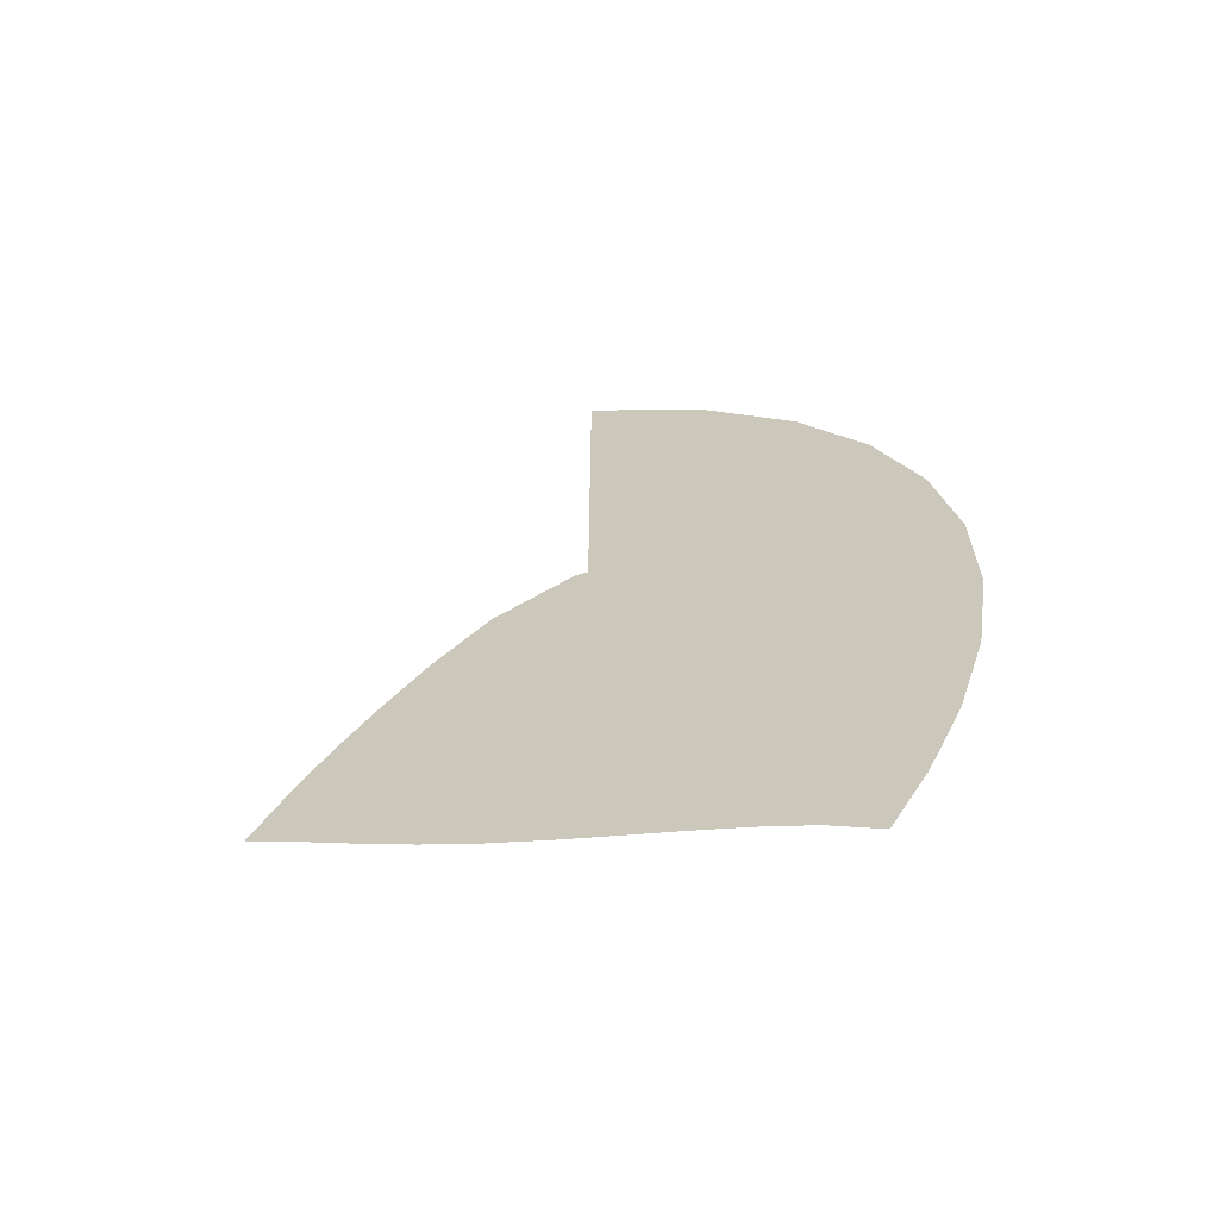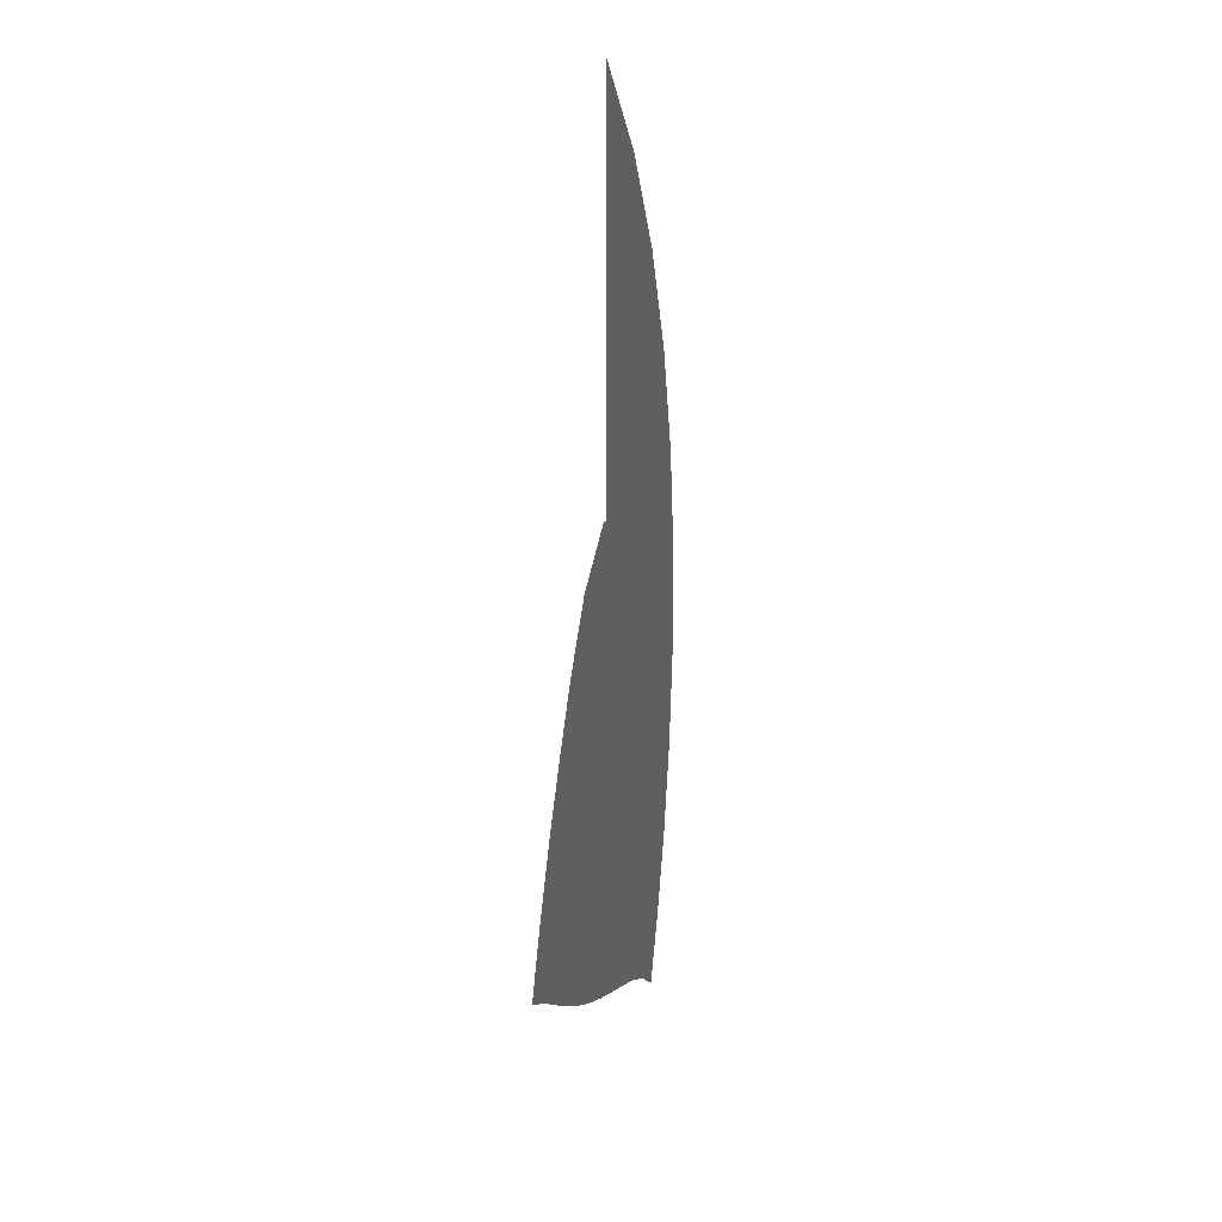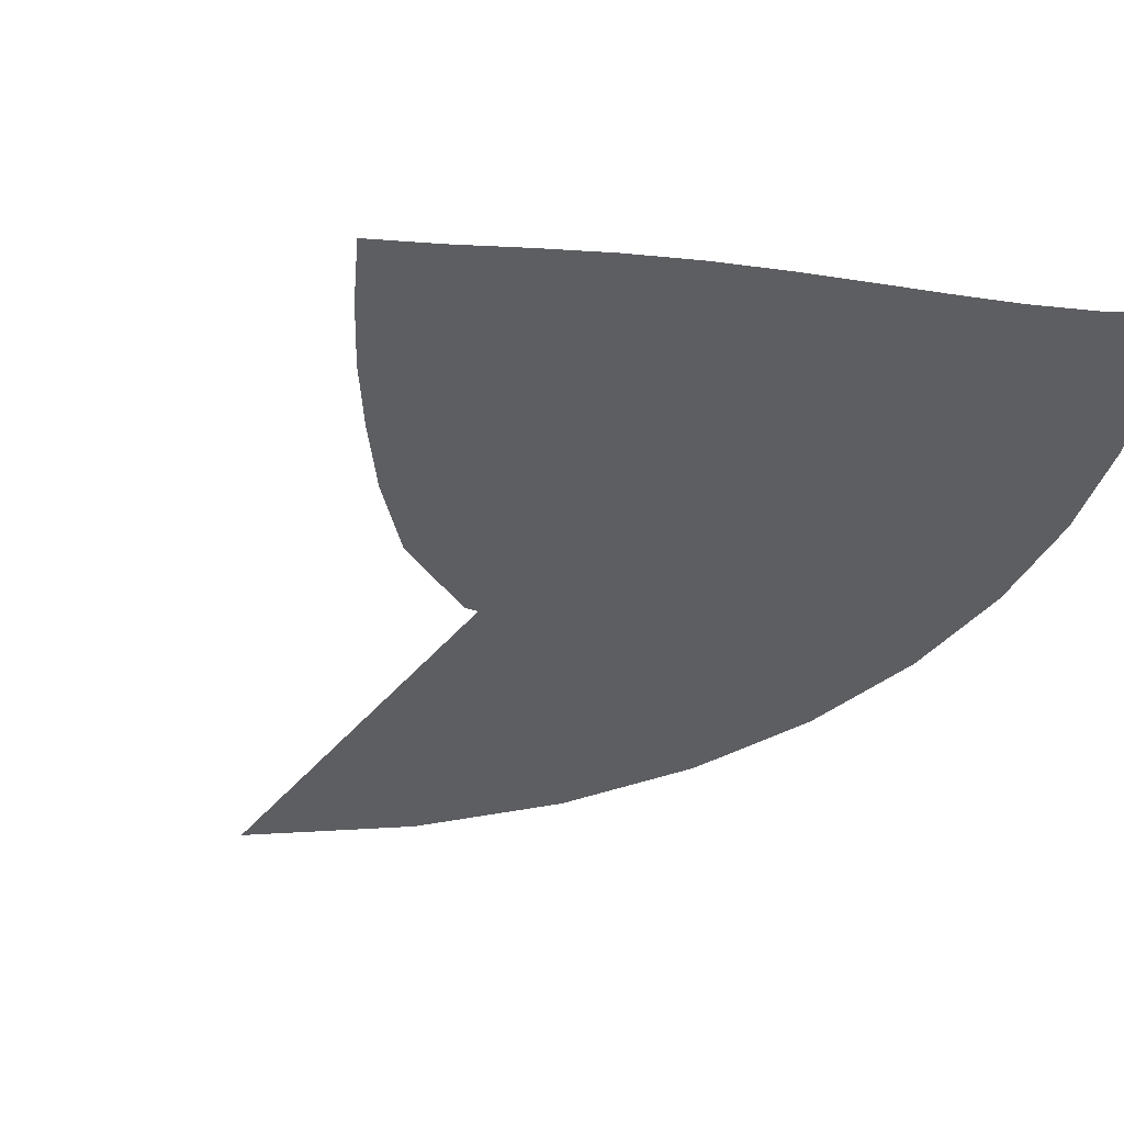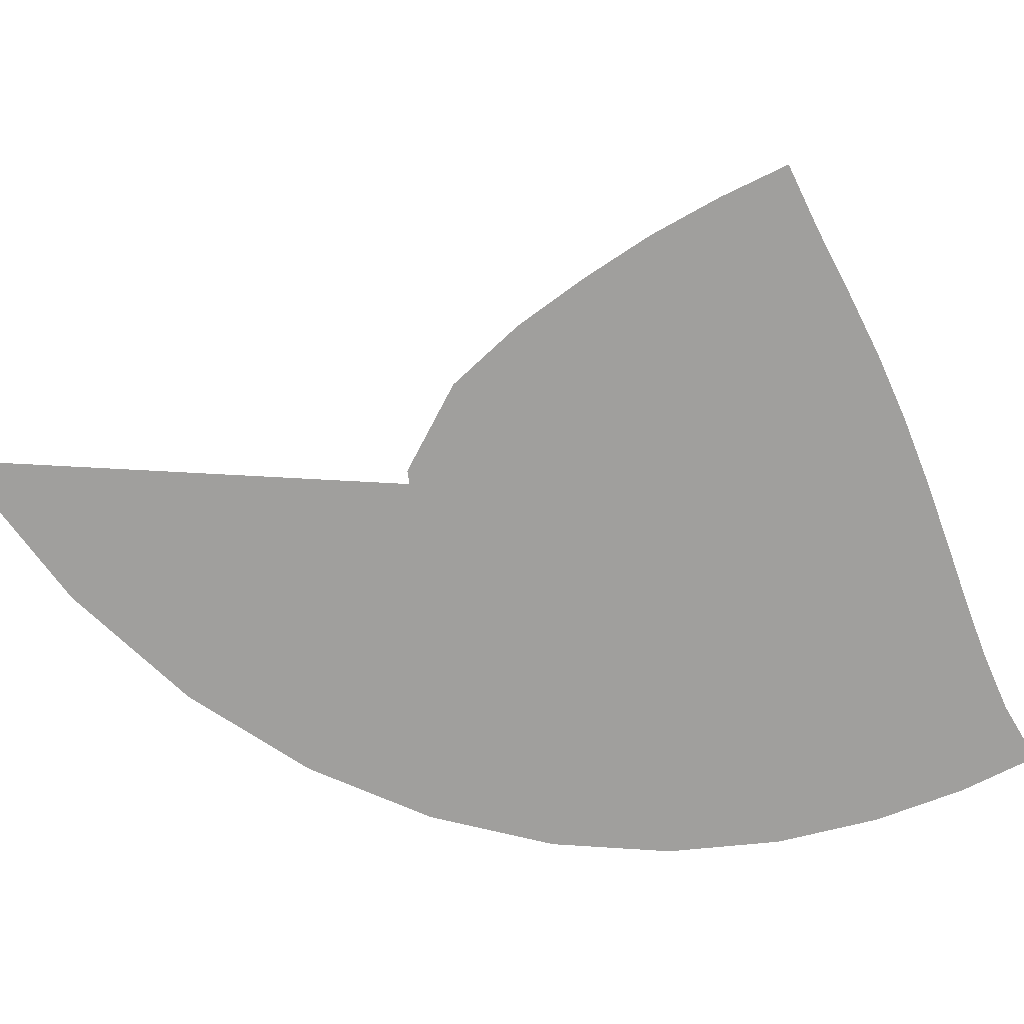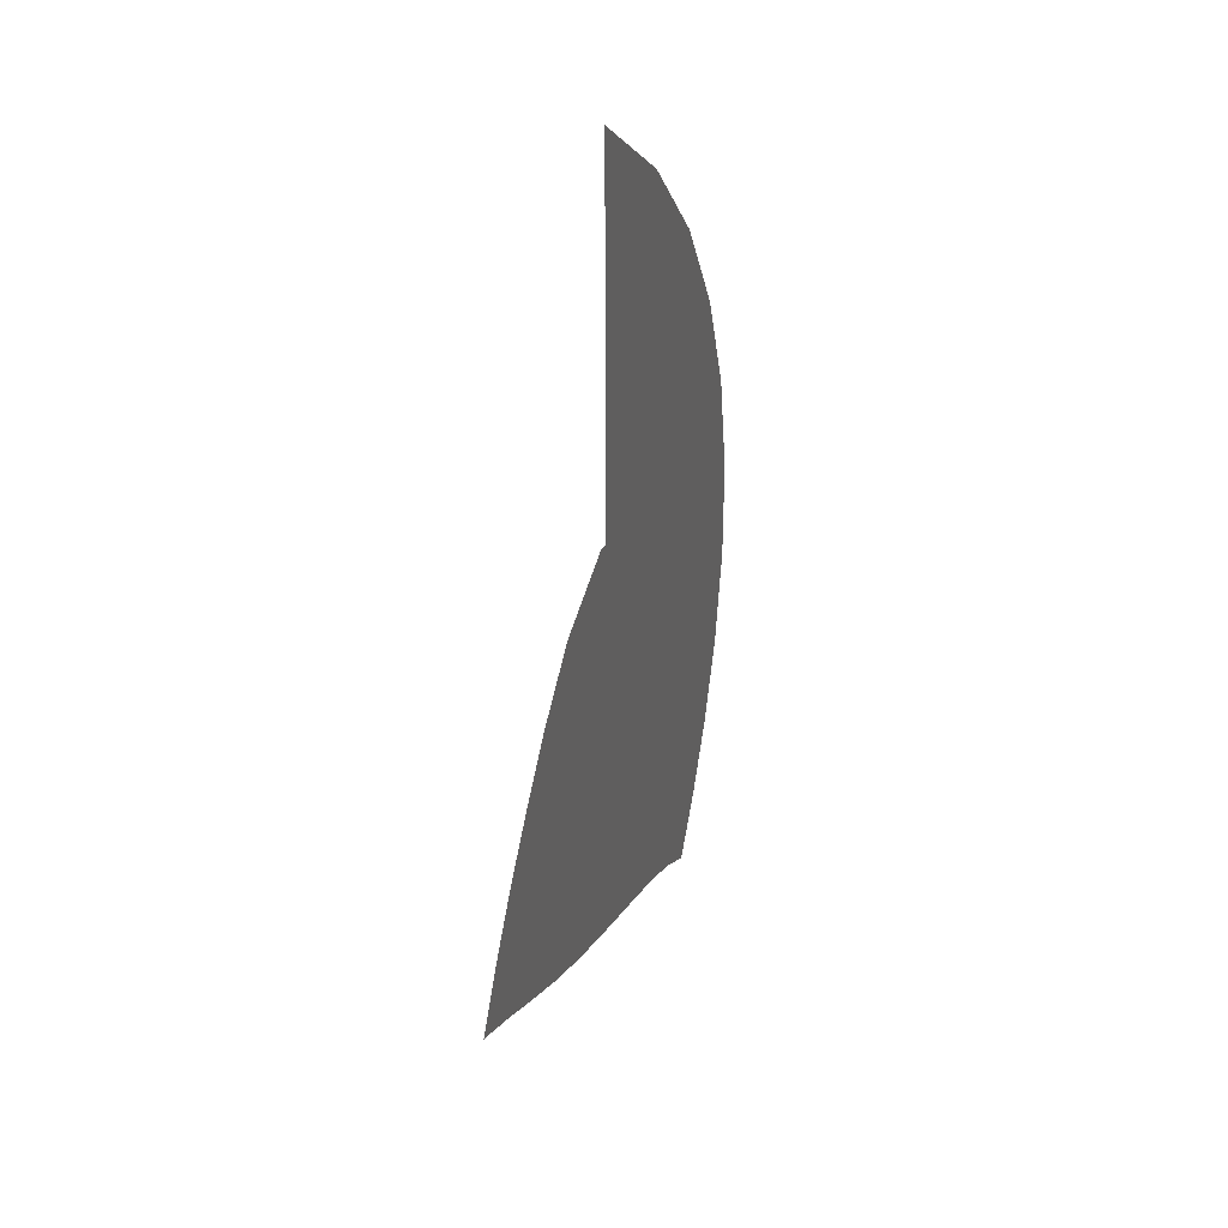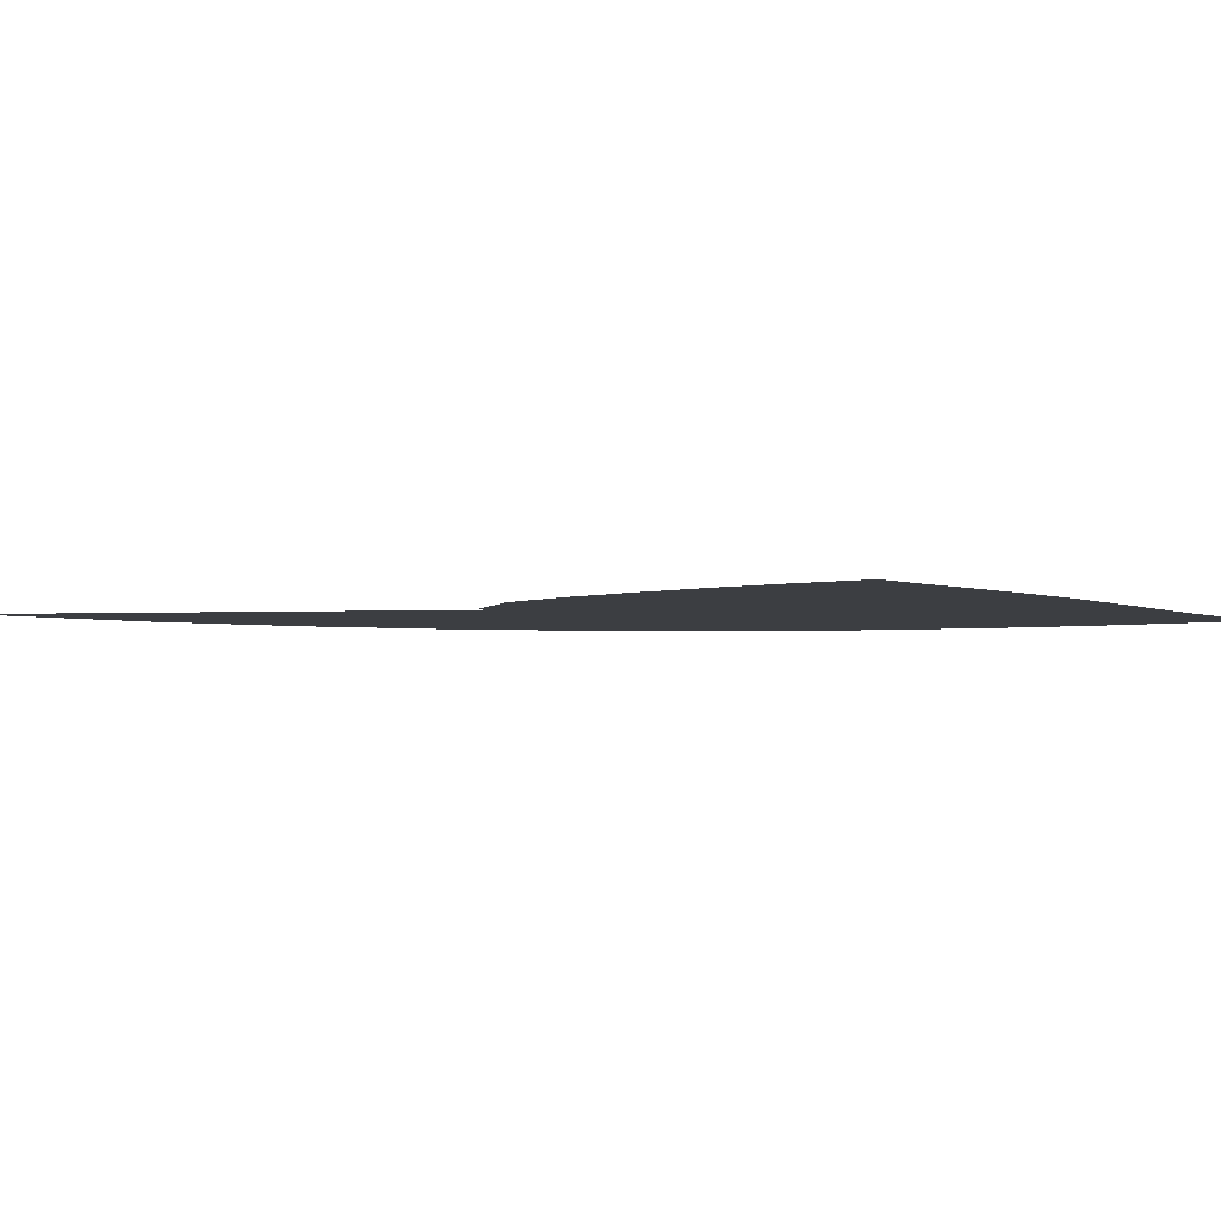
<metadata>
{"format":"obj","ext":"obj","renderer":"f3d","projection":"perspective","resolution":1024,"background":"white","views":[{"elev":-63.6,"azim":19.6,"up":"+Y"},{"elev":21.0,"azim":-78.7,"up":"+Y"},{"elev":-39.4,"azim":-34.3,"up":"+Z"},{"elev":-71.4,"azim":-93.2,"up":"+Z"},{"elev":38.7,"azim":-70.1,"up":"+Y"},{"elev":-3.2,"azim":-81.7,"up":"+Z"}]}
</metadata>
<code>
v  0.002318  9.998  0
v  1.019  9.162  0
v  1.765  8.286  0
v  2.303  7.368  0
v  2.652  6.428  0
v  2.827  5.492  0
v  2.838  4.595  0
v  2.71  3.769  0
v  2.484  3.041  0
v  2.205  2.418  0
v  1.906  1.901  0
v  0.001954  9.498  0
v  0.7896  8.783  0
v  1.431  7.995  0
v  1.907  7.159  0
v  2.215  6.3  0
v  2.362  5.451  0
v  2.363  4.641  0
v  2.242  3.897  0
v  2.035  3.234  0
v  1.778  2.659  0
v  1.507  2.167  0
v  0.001129  8.998  0
v  0.6463  8.387  0
v  1.191  7.692  0
v  1.595  6.937  0
v  1.846  6.157  0
v  1.949  5.389  0
v  1.923  4.66  0
v  1.792  3.991  0
v  1.587  3.39  0
v  1.342  2.856  0
v  1.092  2.376  0
v  0.000504  8.499  0
v  0.5444  7.994  0
v  1.007  7.389  0
v  1.338  6.711  0
v  1.52  6.006  0
v  1.567  5.317  0
v  1.503  4.668  0
v  1.351  4.072  0
v  1.14  3.529  0
v  0.9002  3.032  0
v  0.6626  2.565  0
v  -4.2e-05  7.999  0
v  0.4588  7.606  0
v  0.8526  7.093  0
v  1.113  6.489  0
v  1.215  5.858  0
v  1.197  5.251  0
v  1.087  4.682  0
v  0.9099  4.157  0
v  0.6901  3.668  0
v  0.452  3.205  0
v  0.2218  2.75  0
v  -0.000586  7.499  0
v  0.3748  7.214  0
v  0.7119  6.806  0
v  0.9031  6.277  0
v  0.9132  5.724  0
v  0.8205  5.206  0
v  0.6653  4.723  0
v  0.4644  4.265  0
v  0.2357  3.824  0
v  -0.002457  3.388  0
v  -0.2304  2.944  0
v  -0.001095  7  0
v  0.3079  6.804  0
v  0.5909  6.506  0
v  0.6954  6.068  0
v  0.5939  5.619  0
v  0.4266  5.21  0
v  0.2332  4.812  0
v  0.01452  4.414  0
v  -0.221  4.01  0
v  -0.4605  3.592  0
v  -0.6913  3.156  0
v  -0.001515  6.5  0
v  0.2335  6.435  0
v  0.5041  6.122  0
v  0.437  5.877  0
v  0.236  5.606  0
v  0.0207  5.318  0
v  -0.1961  4.987  0
v  -0.4288  4.624  0
v  -0.6725  4.236  0
v  -0.9157  3.825  0
v  -1.154  3.393  0
v  -0.001673  5.999  0
v  0.2055  5.993  0
v  0.4078  6.129  0
v  0.1131  6.072  0
v  -0.06823  5.877  0
v  -0.3193  5.616  0
v  -0.5791  5.278  0
v  -0.8442  4.902  0
v  -1.109  4.505  0
v  -1.362  4.086  0
v  -1.607  3.652  0
v  -0.000487  5.5  0
v  0.4096  5.604  0
v  0.6776  5.929  0
v  0.4045  6.328  0
v  -0.108  6.308  0
v  -0.5476  6.018  0
v  -0.9067  5.63  0
v  -1.228  5.218  0
v  -1.529  4.796  0
v  -1.801  4.359  0
v  -2.049  3.916  0
v  0.000737  5  0
v  0.6534  5.257  0
v  1.044  5.841  0
v  0.7035  6.564  0
v  -0.1003  6.727  0
v  -0.771  6.425  0
v  -1.233  5.984  0
v  -1.603  5.539  0
v  -1.94  5.089  0
v  -2.238  4.623  0
v  -2.496  4.162  0
f 1 2 13
f 1 13 12
f 2 3 14
f 2 14 13
f 3 4 15
f 3 15 14
f 4 5 16
f 4 16 15
f 5 6 17
f 5 17 16
f 6 7 18
f 6 18 17
f 7 8 19
f 7 19 18
f 8 9 20
f 8 20 19
f 9 10 21
f 9 21 20
f 10 11 22
f 10 22 21
f 12 13 24
f 12 24 23
f 13 14 25
f 13 25 24
f 14 15 26
f 14 26 25
f 15 16 27
f 15 27 26
f 16 17 28
f 16 28 27
f 17 18 29
f 17 29 28
f 18 19 30
f 18 30 29
f 19 20 31
f 19 31 30
f 20 21 32
f 20 32 31
f 21 22 33
f 21 33 32
f 23 24 35
f 23 35 34
f 24 25 36
f 24 36 35
f 25 26 37
f 25 37 36
f 26 27 38
f 26 38 37
f 27 28 39
f 27 39 38
f 28 29 40
f 28 40 39
f 29 30 41
f 29 41 40
f 30 31 42
f 30 42 41
f 31 32 43
f 31 43 42
f 32 33 44
f 32 44 43
f 34 35 46
f 34 46 45
f 35 36 47
f 35 47 46
f 36 37 48
f 36 48 47
f 37 38 49
f 37 49 48
f 38 39 50
f 38 50 49
f 39 40 51
f 39 51 50
f 40 41 52
f 40 52 51
f 41 42 53
f 41 53 52
f 42 43 54
f 42 54 53
f 43 44 55
f 43 55 54
f 45 46 57
f 45 57 56
f 46 47 58
f 46 58 57
f 47 48 59
f 47 59 58
f 48 49 60
f 48 60 59
f 49 50 61
f 49 61 60
f 50 51 62
f 50 62 61
f 51 52 63
f 51 63 62
f 52 53 64
f 52 64 63
f 53 54 65
f 53 65 64
f 54 55 66
f 54 66 65
f 56 57 68
f 56 68 67
f 57 58 69
f 57 69 68
f 58 59 70
f 58 70 69
f 59 60 71
f 59 71 70
f 60 61 72
f 60 72 71
f 61 62 73
f 61 73 72
f 62 63 74
f 62 74 73
f 63 64 75
f 63 75 74
f 64 65 76
f 64 76 75
f 65 66 77
f 65 77 76
f 67 68 79
f 67 79 78
f 68 69 80
f 68 80 79
f 69 70 81
f 69 81 80
f 70 71 82
f 70 82 81
f 71 72 83
f 71 83 82
f 72 73 84
f 72 84 83
f 73 74 85
f 73 85 84
f 74 75 86
f 74 86 85
f 75 76 87
f 75 87 86
f 76 77 88
f 76 88 87
f 78 79 90
f 78 90 89
f 79 80 91
f 79 91 90
f 80 81 92
f 80 92 91
f 81 82 93
f 81 93 92
f 82 83 94
f 82 94 93
f 83 84 95
f 83 95 94
f 84 85 96
f 84 96 95
f 85 86 97
f 85 97 96
f 86 87 98
f 86 98 97
f 87 88 99
f 87 99 98
f 89 90 101
f 89 101 100
f 90 91 102
f 90 102 101
f 91 92 103
f 91 103 102
f 92 93 104
f 92 104 103
f 93 94 105
f 93 105 104
f 94 95 106
f 94 106 105
f 95 96 107
f 95 107 106
f 96 97 108
f 96 108 107
f 97 98 109
f 97 109 108
f 98 99 110
f 98 110 109
f 100 101 112
f 100 112 111
f 101 102 113
f 101 113 112
f 102 103 114
f 102 114 113
f 103 104 115
f 103 115 114
f 104 105 116
f 104 116 115
f 105 106 117
f 105 117 116
f 106 107 118
f 106 118 117
f 107 108 119
f 107 119 118
f 108 109 120
f 108 120 119
f 109 110 121
f 109 121 120

</code>
